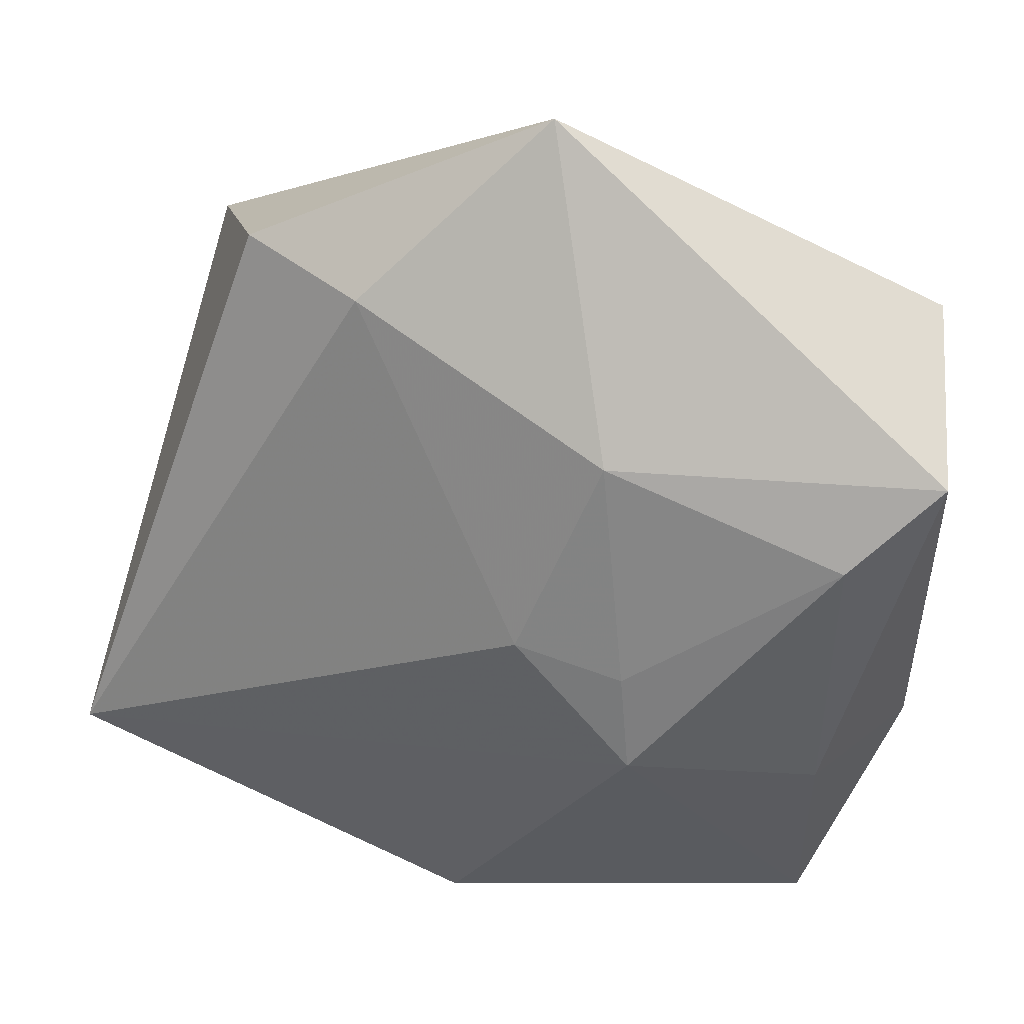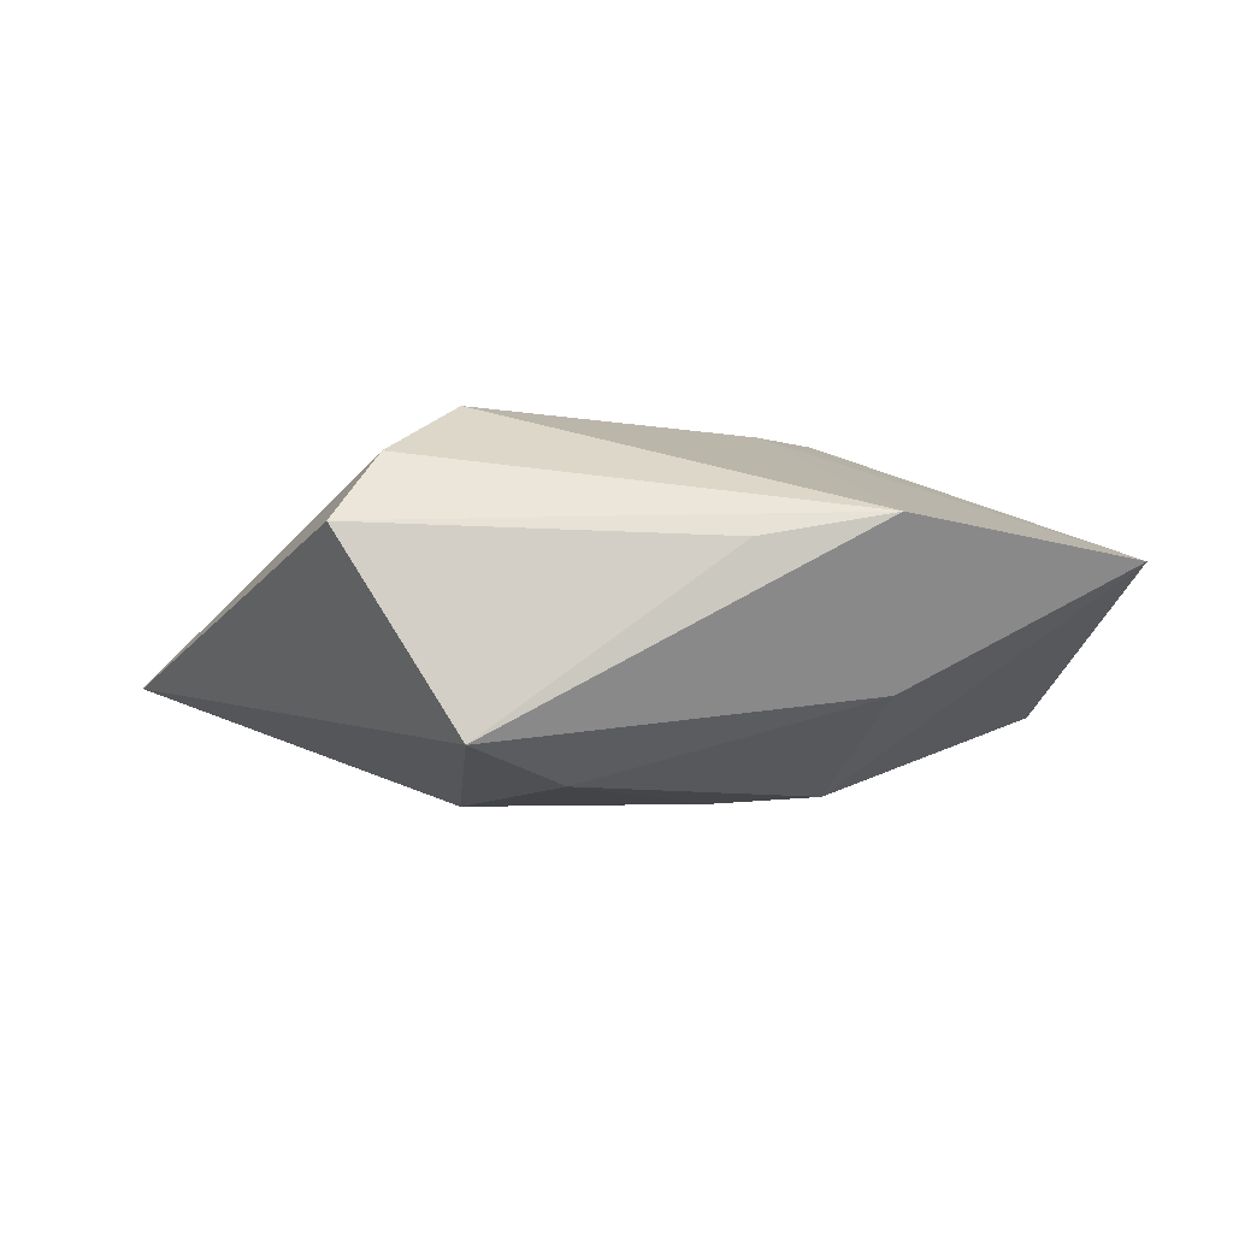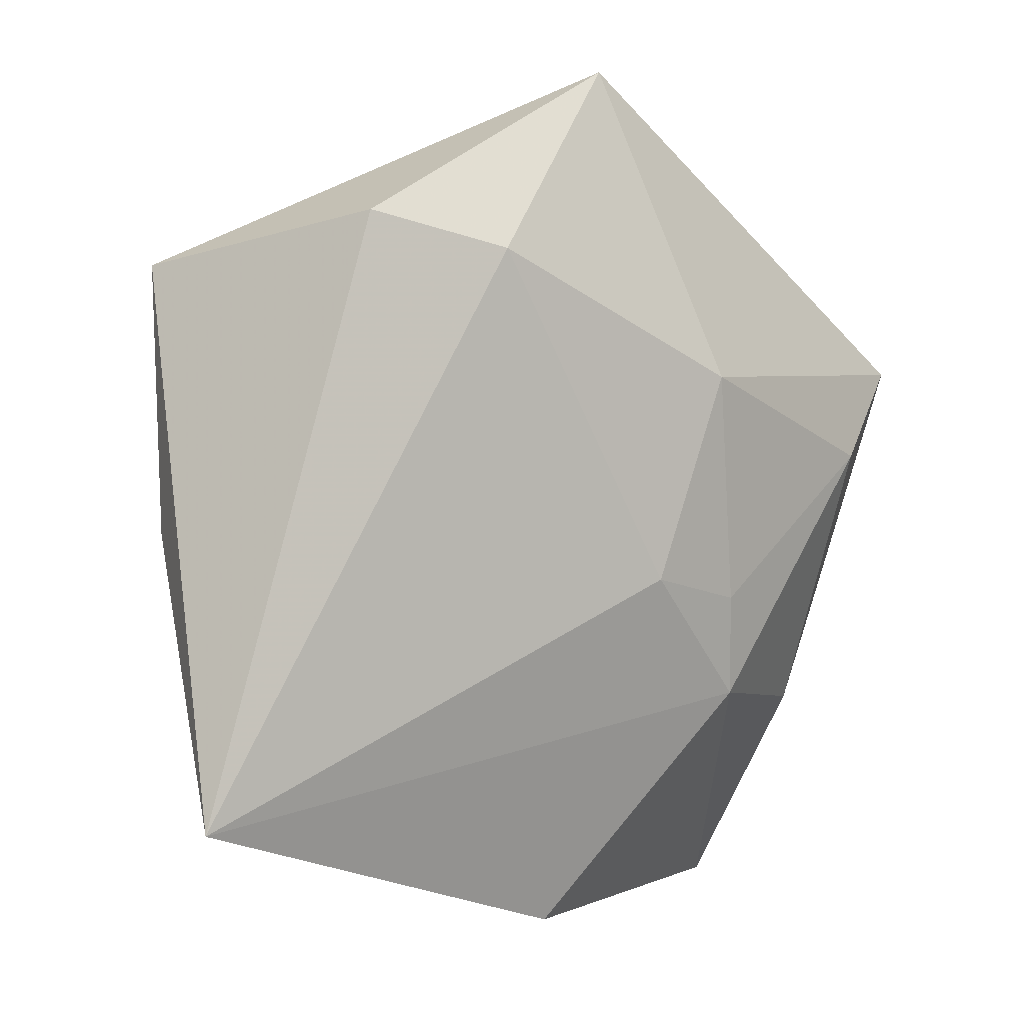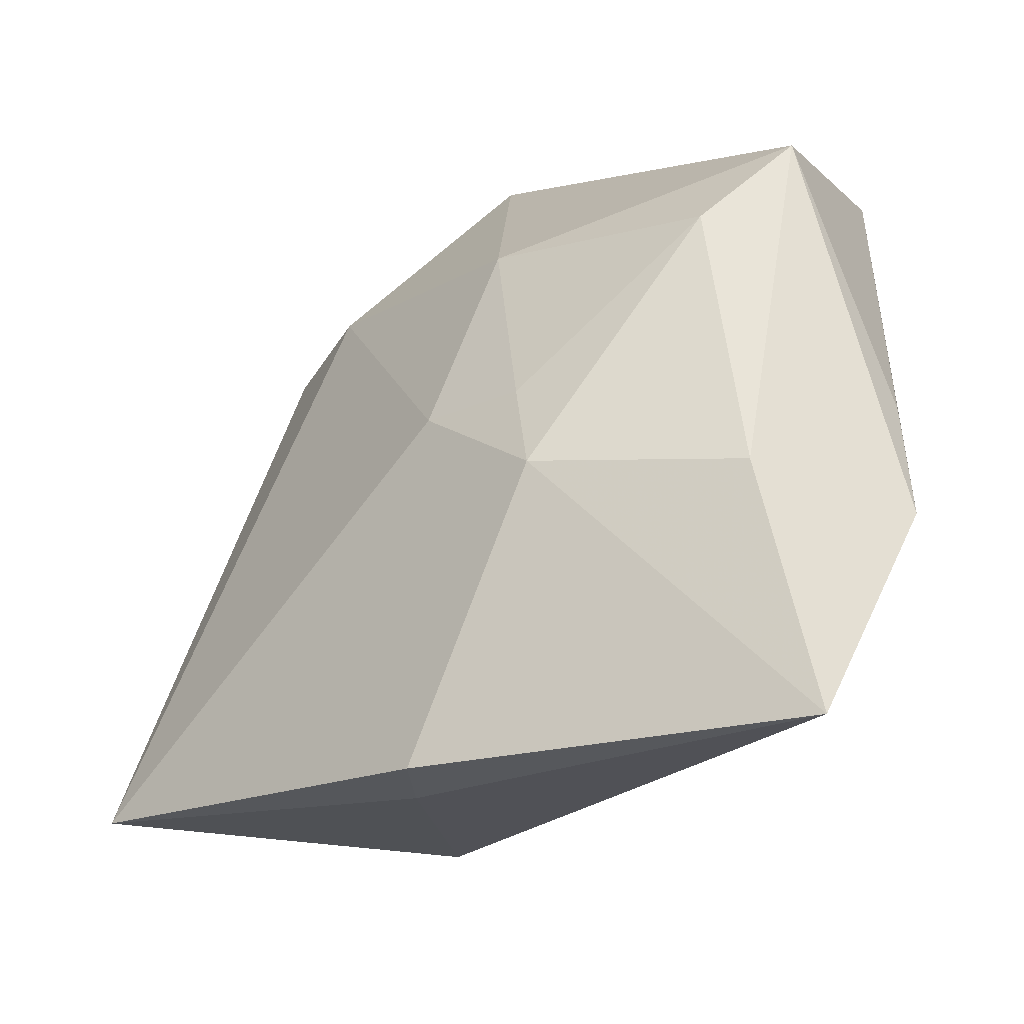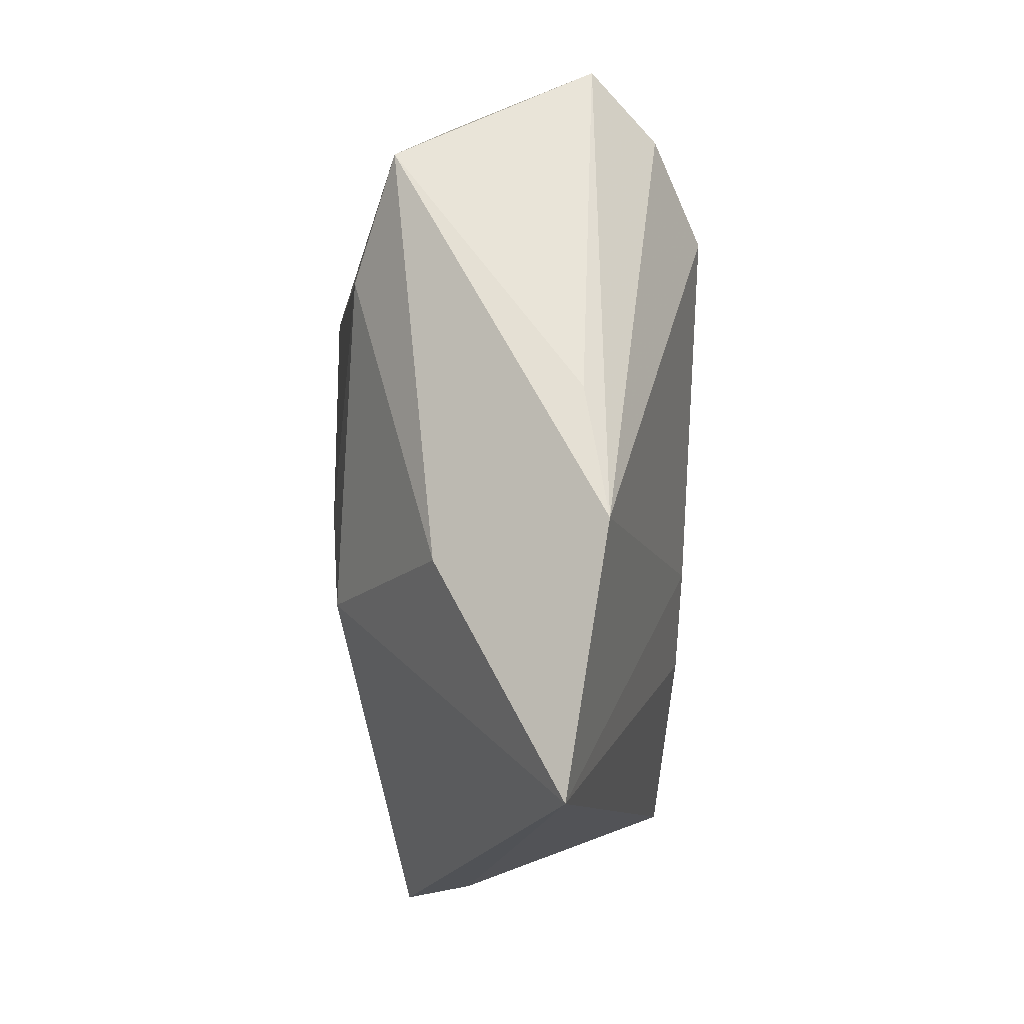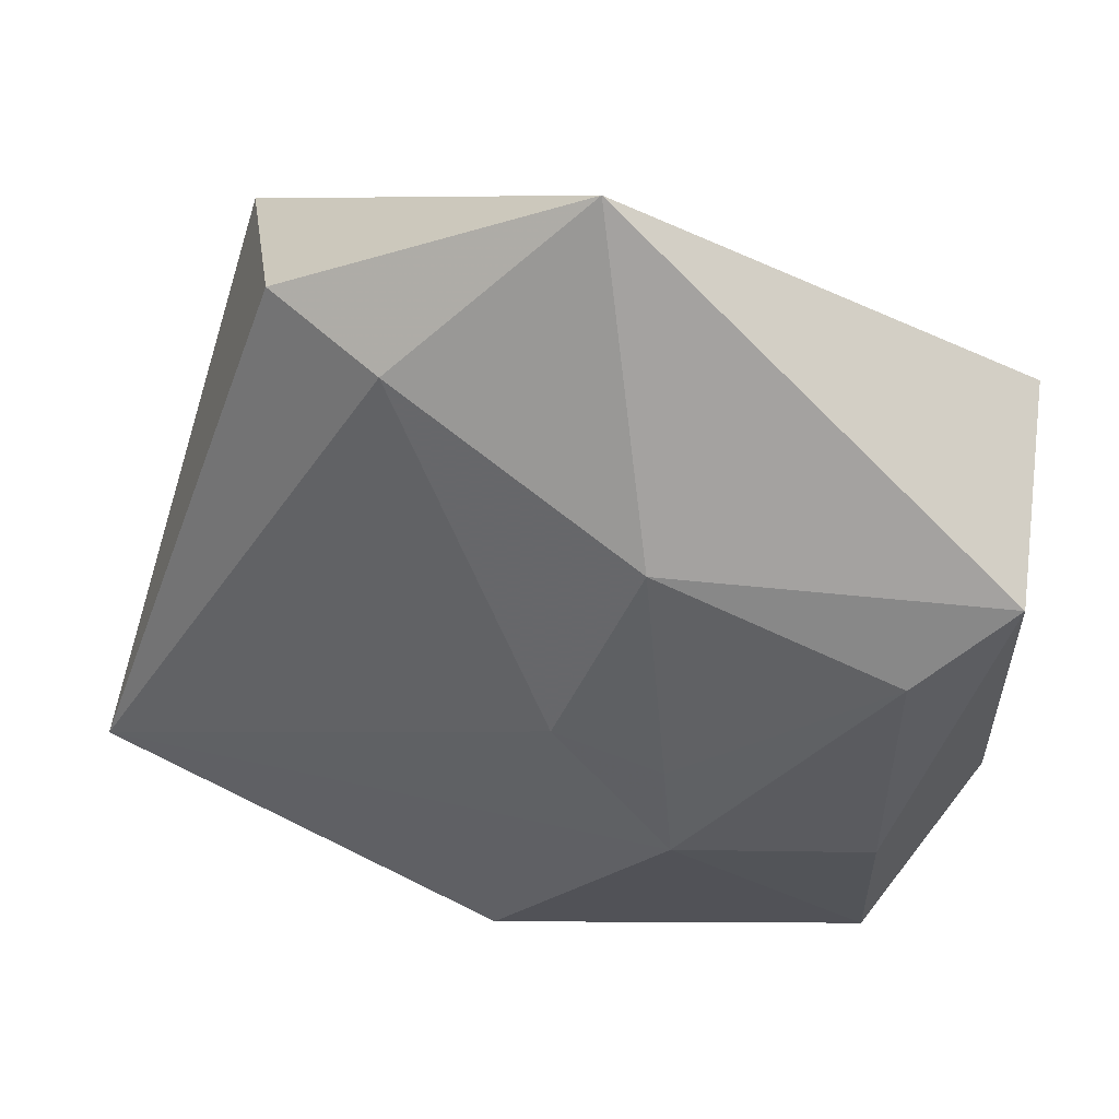
<metadata>
{"format":"obj","ext":"obj","renderer":"f3d","projection":"perspective","resolution":1024,"background":"white","views":[{"elev":26.9,"azim":-167.0,"up":"+Y"},{"elev":-0.4,"azim":-90.6,"up":"+Z"},{"elev":8.1,"azim":140.4,"up":"+Y"},{"elev":-48.4,"azim":-140.0,"up":"+Y"},{"elev":-28.5,"azim":-90.0,"up":"+Y"},{"elev":38.7,"azim":-163.7,"up":"+Y"}]}
</metadata>
<code>
v 0.006618 -0.04115 -0.01055
v 0.01496 0.02975 -0.01461
v 0.03805 0.02773 0.01402
v -0.003345 0.04736 -0.007367
v 0.02295 0.01556 0.01655
v -0.03536 0.02141 0.0138
v -0.02708 0.01501 0.01838
v -0.04139 -0.01015 0.006203
v -0.03233 -0.02305 -0.007384
v 0.02302 -0.02606 0.01534
v 0.01076 -0.03846 -0.004694
v -0.008659 -0.01258 0.01694
v -0.01372 -0.01835 -0.01736
v 0.02658 0.002475 0.01831
v 0.04099 0.00111 0.008417
v 9.606e-05 -0.01848 0.01661
v -0.00208 -0.004591 -0.01881
v 0.04867 -0.02456 -0.01096
v 0.02754 0.0336 -0.009113
v -0.03451 0.005451 -0.01517
v -0.013 -0.007846 -0.01806
v -0.01088 0.01587 -0.01844
v -0.04093 0.0256 0.007516
v -0.03006 -0.04568 0.004416
v -0.04369 0.01381 -0.0112
v -0.04029 -0.02294 0.008364
f 3 4 6
f 3 18 19
f 19 4 3
f 1 13 18
f 15 18 3
f 15 10 18
f 3 6 7
f 7 6 26
f 26 6 23
f 23 6 4
f 2 19 18
f 4 19 2
f 13 1 24
f 18 10 11
f 11 1 18
f 10 24 11
f 11 24 1
f 14 15 3
f 10 15 14
f 12 7 26
f 26 24 12
f 12 14 7
f 25 23 4
f 18 13 17
f 17 2 18
f 3 7 5
f 5 14 3
f 7 14 5
f 16 24 10
f 16 12 24
f 10 14 16
f 14 12 16
f 26 23 8
f 8 25 26
f 23 25 8
f 13 24 9
f 9 24 26
f 26 25 9
f 21 17 13
f 2 17 22
f 4 2 22
f 22 25 4
f 17 21 22
f 13 9 20
f 20 9 25
f 20 21 13
f 25 22 20
f 20 22 21

</code>
